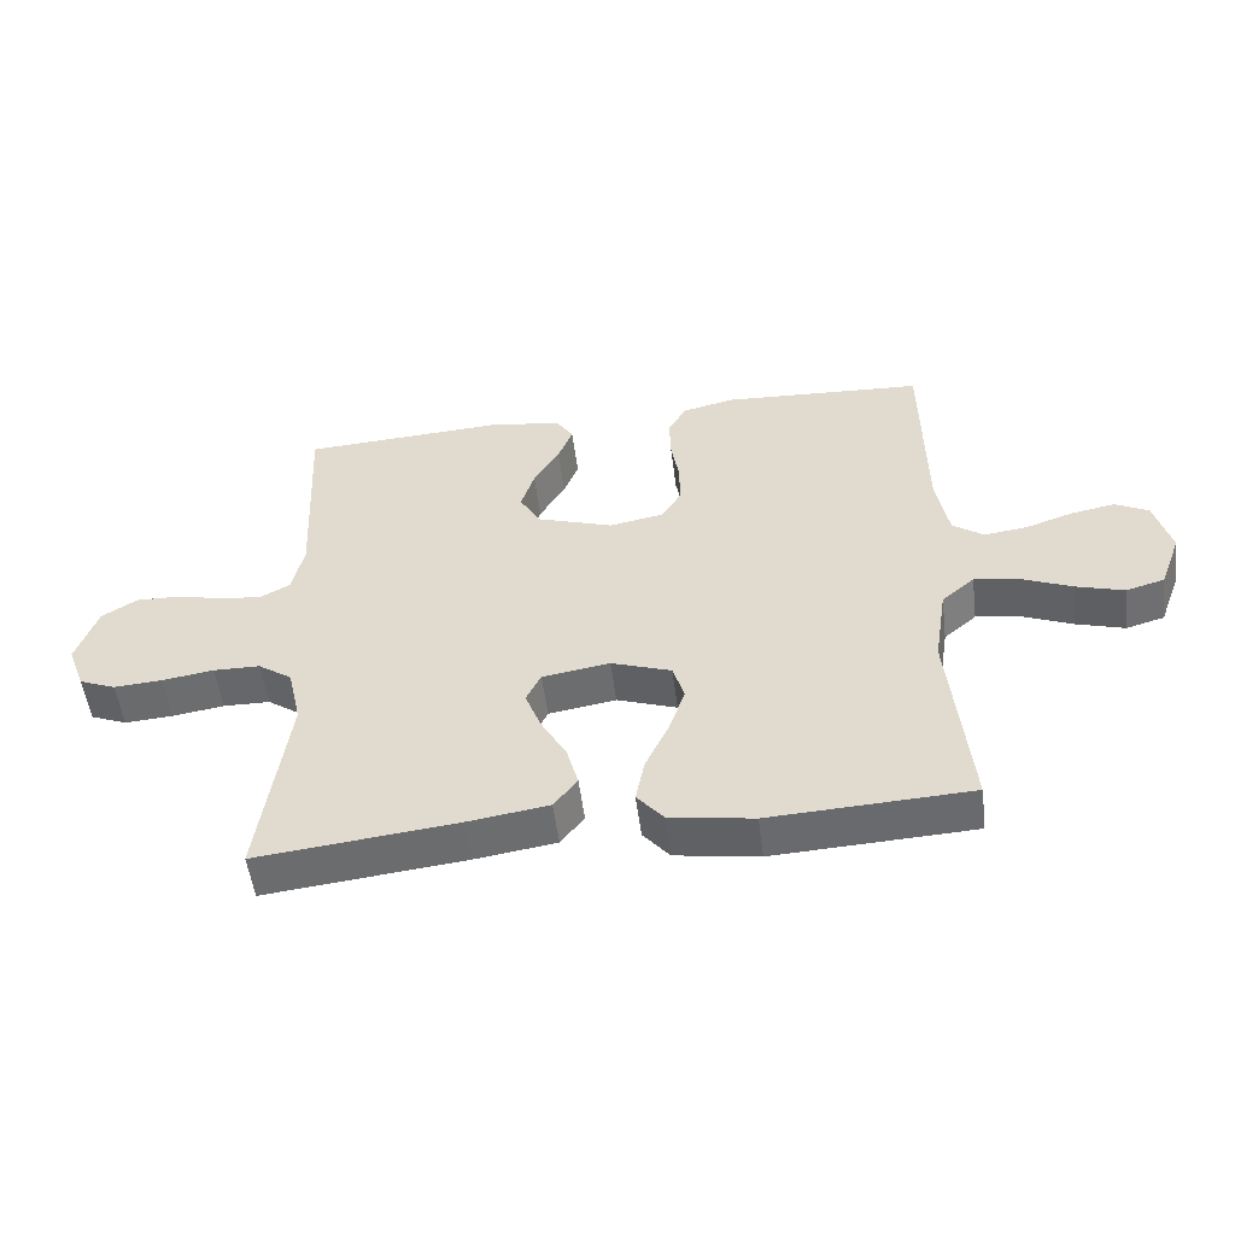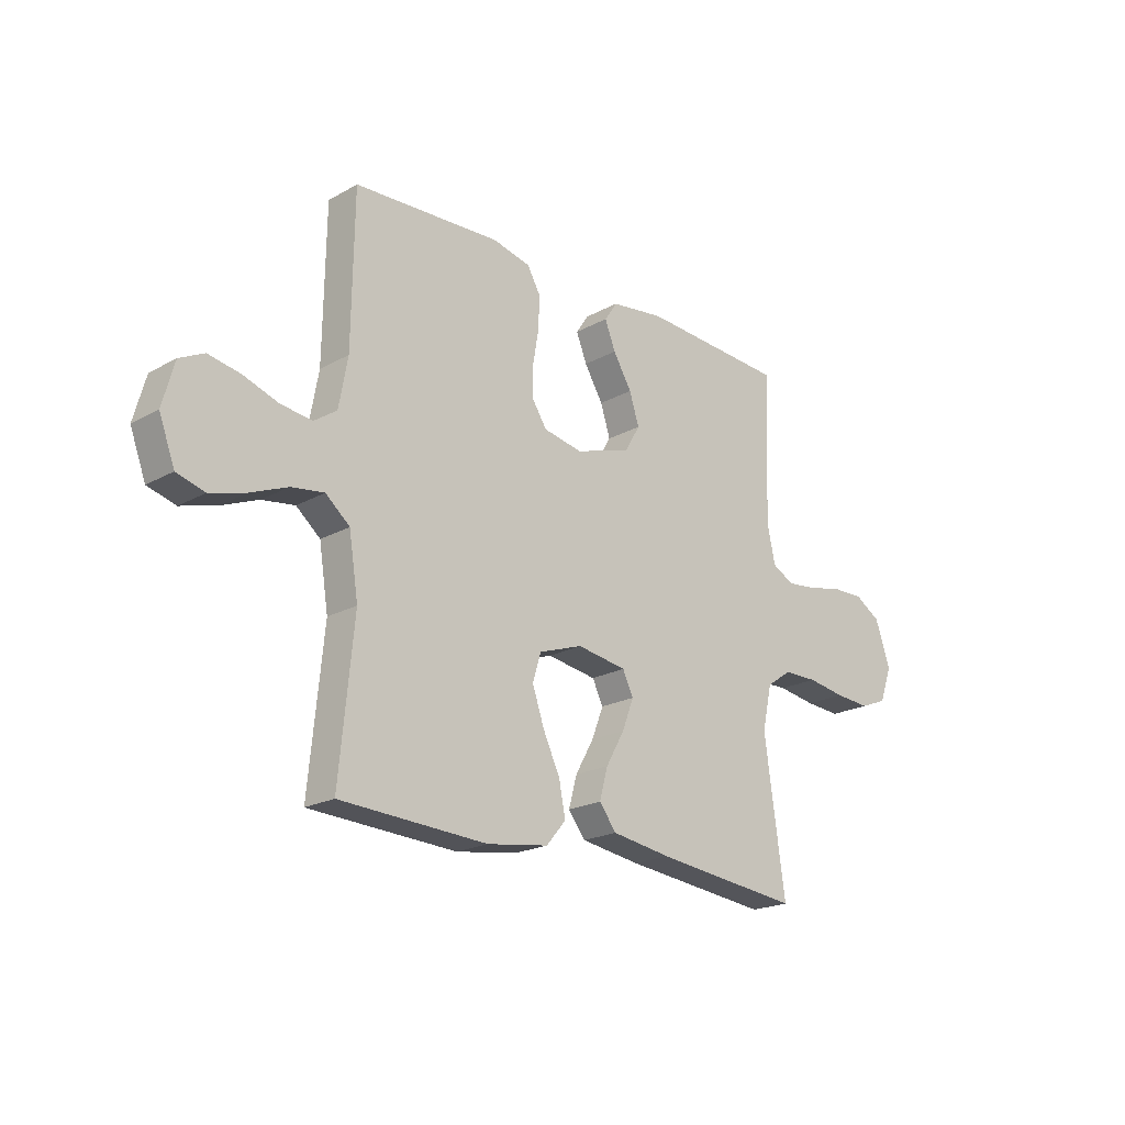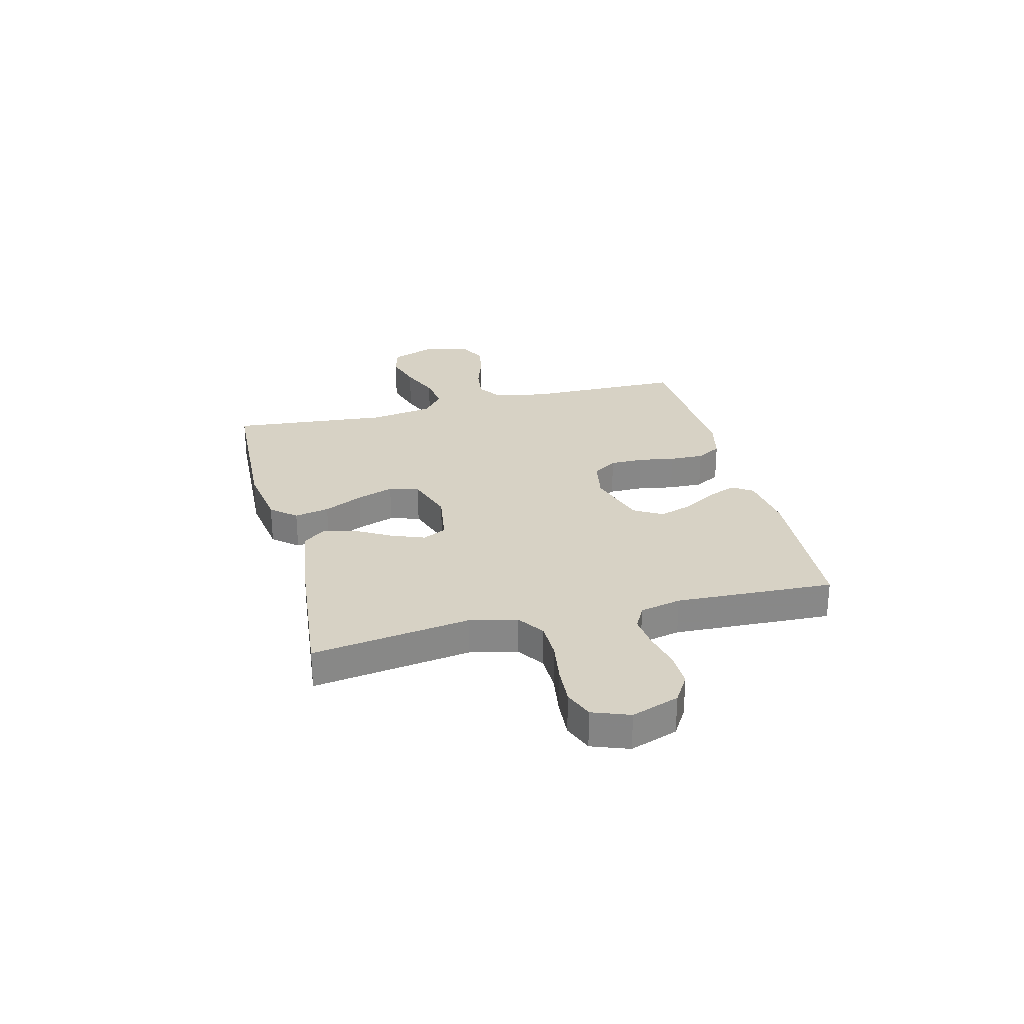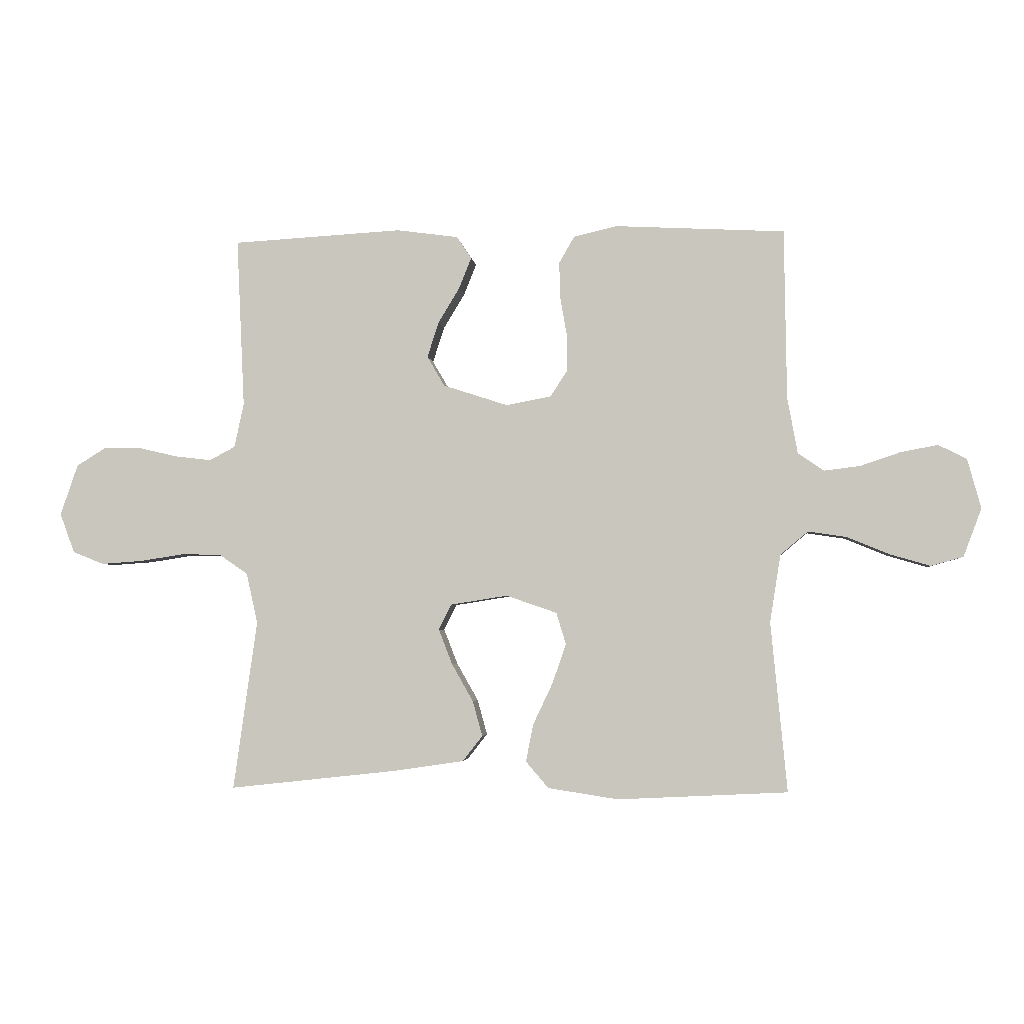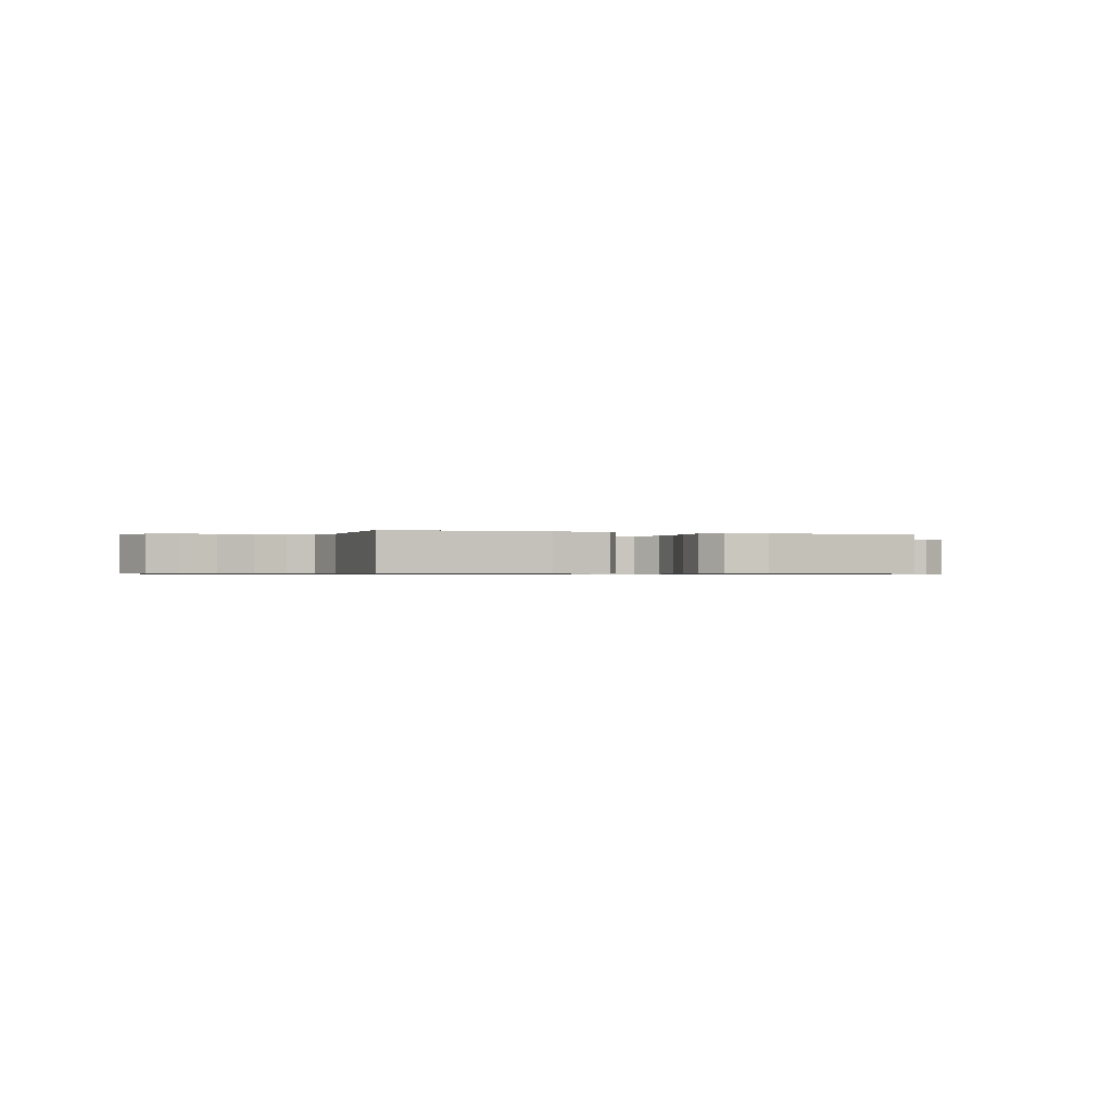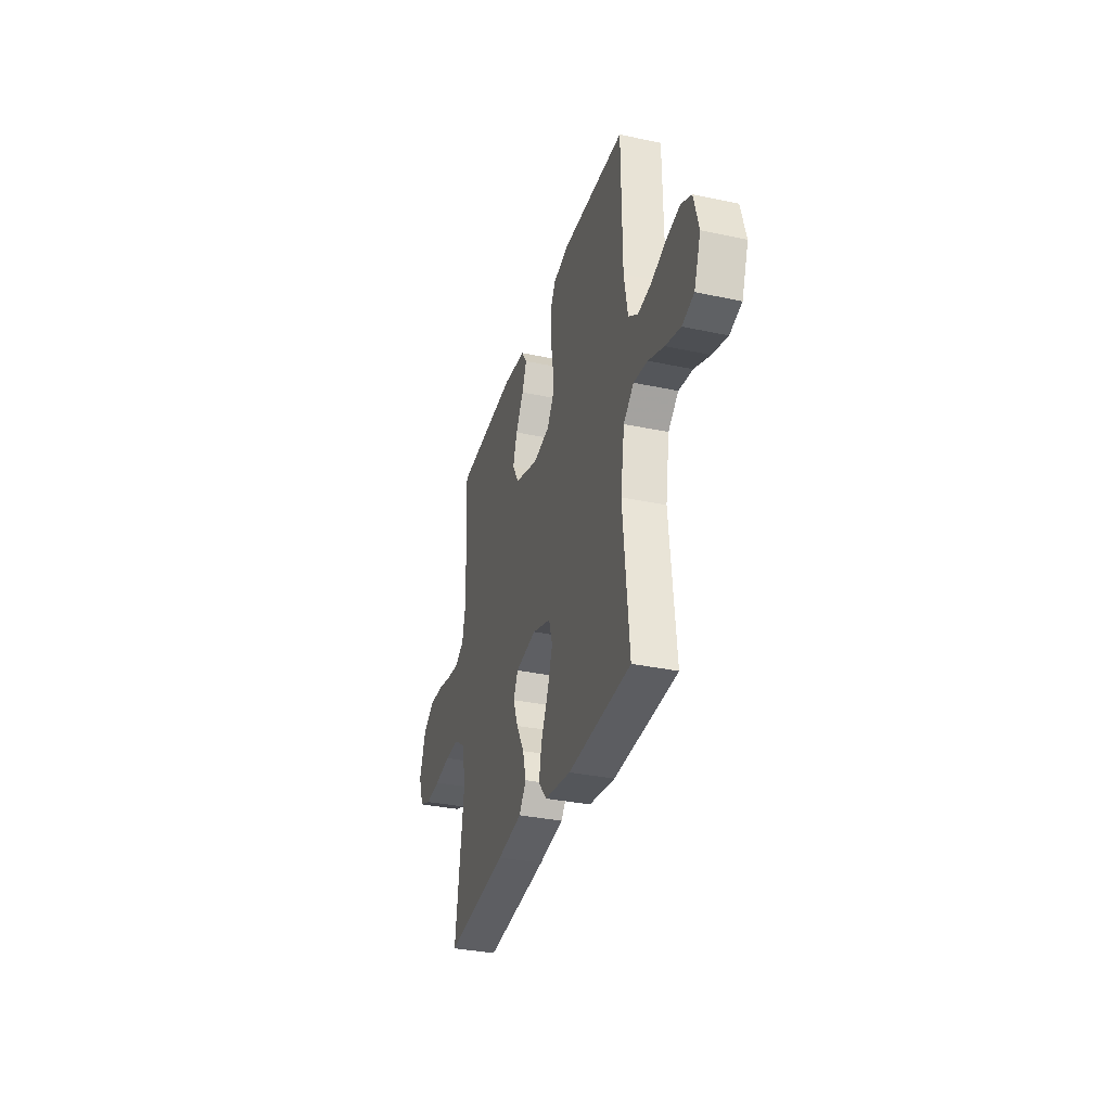
<metadata>
{"format":"obj","ext":"obj","renderer":"f3d","projection":"perspective","resolution":1024,"background":"white","views":[{"elev":-52.4,"azim":7.2,"up":"+Z"},{"elev":-20.6,"azim":135.1,"up":"+Z"},{"elev":27.6,"azim":-104.3,"up":"+Y"},{"elev":-3.3,"azim":6.3,"up":"+Z"},{"elev":-0.6,"azim":-21.3,"up":"+Y"},{"elev":-33.6,"azim":73.8,"up":"+Z"}]}
</metadata>
<code>
v -0.5 0.07 -0.5
v -0.458 0.07 -0.2
v -0.478 0.07 -0.111
v -0.529 0.07 -0.076
v -0.599 0.07 -0.075
v -0.677 0.07 -0.087
v -0.749 0.07 -0.092
v -0.804 0.07 -0.07
v -0.83 0.07 0
v -0.799 0.07 0.09
v -0.746 0.07 0.123
v -0.679 0.07 0.121
v -0.61 0.07 0.105
v -0.548 0.07 0.098
v -0.503 0.07 0.122
v -0.486 0.07 0.2
v -0.5 0.07 0.5
v -0.2 0.07 0.517
v -0.091 0.07 0.502
v -0.065 0.07 0.463
v -0.087 0.07 0.408
v -0.125 0.07 0.345
v -0.145 0.07 0.283
v -0.114 0.07 0.23
v 0 0.07 0.193
v 0.08 0.07 0.208
v 0.11 0.07 0.254
v 0.11 0.07 0.317
v 0.098 0.07 0.386
v 0.096 0.07 0.451
v 0.123 0.07 0.498
v 0.2 0.07 0.516
v 0.5 0.07 0.5
v 0.504 0.07 0.2
v 0.522 0.07 0.101
v 0.568 0.07 0.069
v 0.632 0.07 0.077
v 0.703 0.07 0.101
v 0.768 0.07 0.113
v 0.818 0.07 0.088
v 0.842 0.07 0
v 0.81 0.07 -0.085
v 0.753 0.07 -0.101
v 0.681 0.07 -0.08
v 0.606 0.07 -0.049
v 0.539 0.07 -0.039
v 0.49 0.07 -0.08
v 0.471 0.07 -0.2
v 0.5 0.07 -0.5
v 0.2 0.07 -0.515
v 0.075 0.07 -0.496
v 0.035 0.07 -0.449
v 0.048 0.07 -0.383
v 0.083 0.07 -0.309
v 0.107 0.07 -0.239
v 0.09 0.07 -0.183
v 0 0.07 -0.152
v -0.101 0.07 -0.168
v -0.123 0.07 -0.213
v -0.099 0.07 -0.275
v -0.061 0.07 -0.342
v -0.044 0.07 -0.404
v -0.079 0.07 -0.449
v -0.2 0.07 -0.467
v -0.5 0 -0.5
v -0.458 0 -0.2
v -0.478 0 -0.111
v -0.529 0 -0.076
v -0.599 0 -0.075
v -0.677 0 -0.087
v -0.749 0 -0.092
v -0.804 0 -0.07
v -0.83 0 0
v -0.799 0 0.09
v -0.746 0 0.123
v -0.679 0 0.121
v -0.61 0 0.105
v -0.548 0 0.098
v -0.503 0 0.122
v -0.486 0 0.2
v -0.5 0 0.5
v -0.2 0 0.517
v -0.091 0 0.502
v -0.065 0 0.463
v -0.087 0 0.408
v -0.125 0 0.345
v -0.145 0 0.283
v -0.114 0 0.23
v 0 0 0.193
v 0.08 0 0.208
v 0.11 0 0.254
v 0.11 0 0.317
v 0.098 0 0.386
v 0.096 0 0.451
v 0.123 0 0.498
v 0.2 0 0.516
v 0.5 0 0.5
v 0.504 0 0.2
v 0.522 0 0.101
v 0.568 0 0.069
v 0.632 0 0.077
v 0.703 0 0.101
v 0.768 0 0.113
v 0.818 0 0.088
v 0.842 0 0
v 0.81 0 -0.085
v 0.753 0 -0.101
v 0.681 0 -0.08
v 0.606 0 -0.049
v 0.539 0 -0.039
v 0.49 0 -0.08
v 0.471 0 -0.2
v 0.5 0 -0.5
v 0.2 0 -0.515
v 0.075 0 -0.496
v 0.035 0 -0.449
v 0.048 0 -0.383
v 0.083 0 -0.309
v 0.107 0 -0.239
v 0.09 0 -0.183
v 0 0 -0.152
v -0.101 0 -0.168
v -0.123 0 -0.213
v -0.099 0 -0.275
v -0.061 0 -0.342
v -0.044 0 -0.404
v -0.079 0 -0.449
v -0.2 0 -0.467
f 64 1 2
f 63 64 2
f 62 63 2
f 61 62 2
f 60 61 2
f 59 60 2 3
f 58 59 3 4
f 57 58 4
f 52 53 54
f 51 52 54
f 50 51 54
f 49 50 54
f 48 49 54
f 47 48 54 55
f 46 47 55 56
f 43 44 45
f 42 43 45
f 41 42 45
f 40 41 45
f 39 40 45
f 38 39 45
f 37 38 45
f 36 37 45 46
f 46 56 57
f 36 46 57
f 35 36 57
f 32 33 34
f 31 32 34
f 30 31 34
f 29 30 34
f 28 29 34
f 27 28 34 35
f 20 21 22
f 19 20 22
f 18 19 22
f 17 18 22
f 16 17 22
f 15 16 22 23
f 14 15 23 24
f 11 12 13
f 10 11 13
f 9 10 13
f 8 9 13
f 7 8 13
f 6 7 13
f 5 6 13
f 4 5 13 14
f 14 24 25
f 4 14 25
f 57 4 25
f 26 27 35 57
f 25 26 57
f 66 65 128
f 66 128 127
f 66 127 126
f 66 126 125
f 66 125 124
f 67 66 124 123
f 68 67 123 122
f 68 122 121
f 118 117 116
f 118 116 115
f 118 115 114
f 118 114 113
f 118 113 112
f 119 118 112 111
f 120 119 111 110
f 109 108 107
f 109 107 106
f 109 106 105
f 109 105 104
f 109 104 103
f 109 103 102
f 109 102 101
f 110 109 101 100
f 121 120 110
f 121 110 100
f 121 100 99
f 98 97 96
f 98 96 95
f 98 95 94
f 98 94 93
f 98 93 92
f 99 98 92 91
f 86 85 84
f 86 84 83
f 86 83 82
f 86 82 81
f 86 81 80
f 87 86 80 79
f 88 87 79 78
f 77 76 75
f 77 75 74
f 77 74 73
f 77 73 72
f 77 72 71
f 77 71 70
f 77 70 69
f 78 77 69 68
f 89 88 78
f 89 78 68
f 89 68 121
f 121 99 91 90
f 121 90 89
f 1 65 66 2
f 2 66 67 3
f 3 67 68 4
f 4 68 69 5
f 5 69 70 6
f 6 70 71 7
f 7 71 72 8
f 8 72 73 9
f 9 73 74 10
f 10 74 75 11
f 11 75 76 12
f 12 76 77 13
f 13 77 78 14
f 14 78 79 15
f 15 79 80 16
f 16 80 81 17
f 17 81 82 18
f 18 82 83 19
f 19 83 84 20
f 20 84 85 21
f 21 85 86 22
f 22 86 87 23
f 23 87 88 24
f 24 88 89 25
f 25 89 90 26
f 26 90 91 27
f 27 91 92 28
f 28 92 93 29
f 29 93 94 30
f 30 94 95 31
f 31 95 96 32
f 32 96 97 33
f 33 97 98 34
f 34 98 99 35
f 35 99 100 36
f 36 100 101 37
f 37 101 102 38
f 38 102 103 39
f 39 103 104 40
f 40 104 105 41
f 41 105 106 42
f 42 106 107 43
f 43 107 108 44
f 44 108 109 45
f 45 109 110 46
f 46 110 111 47
f 47 111 112 48
f 48 112 113 49
f 49 113 114 50
f 50 114 115 51
f 51 115 116 52
f 52 116 117 53
f 53 117 118 54
f 54 118 119 55
f 55 119 120 56
f 56 120 121 57
f 57 121 122 58
f 58 122 123 59
f 59 123 124 60
f 60 124 125 61
f 61 125 126 62
f 62 126 127 63
f 63 127 128 64
f 64 128 65 1

</code>
